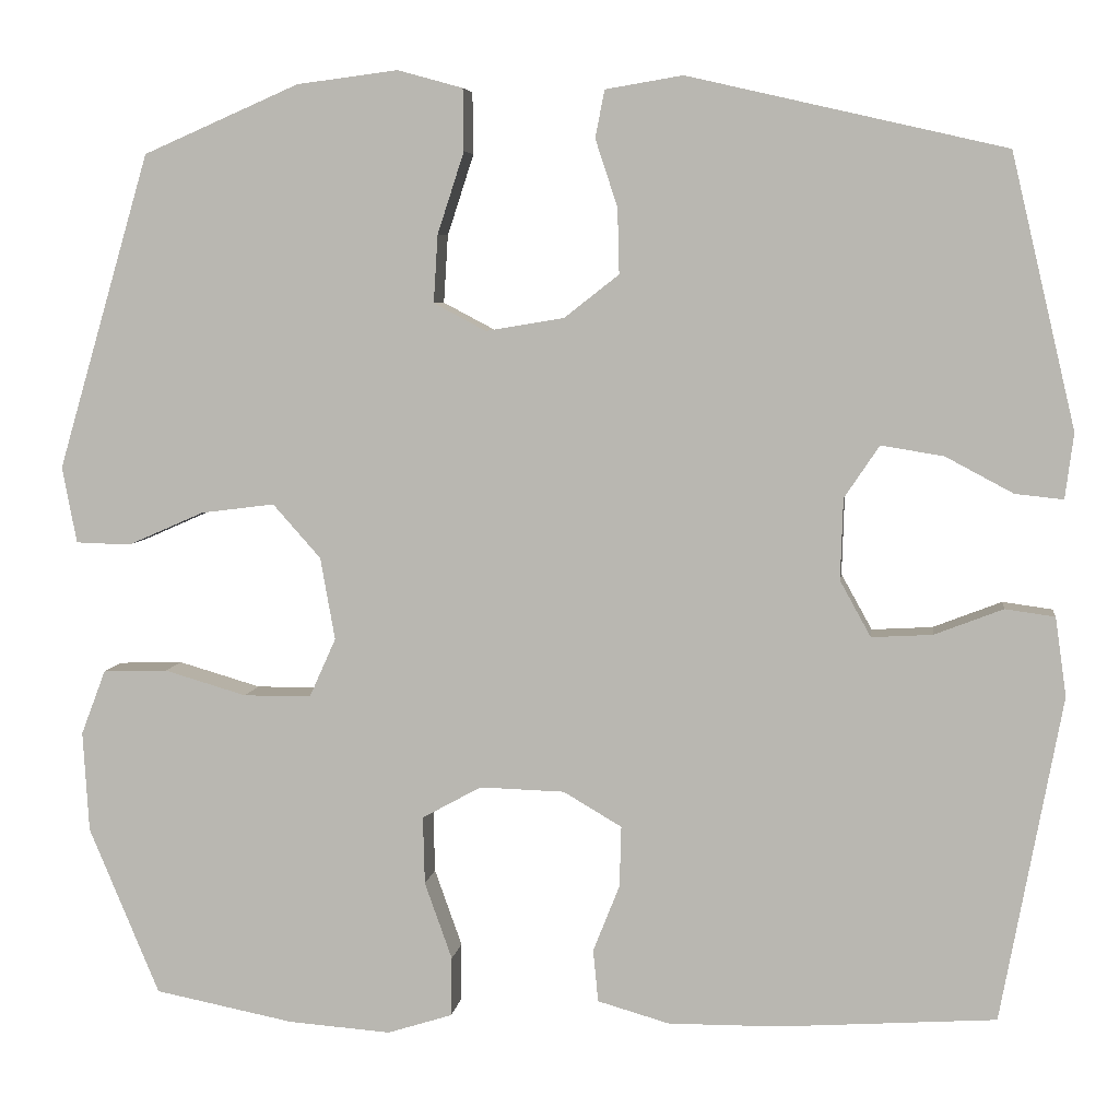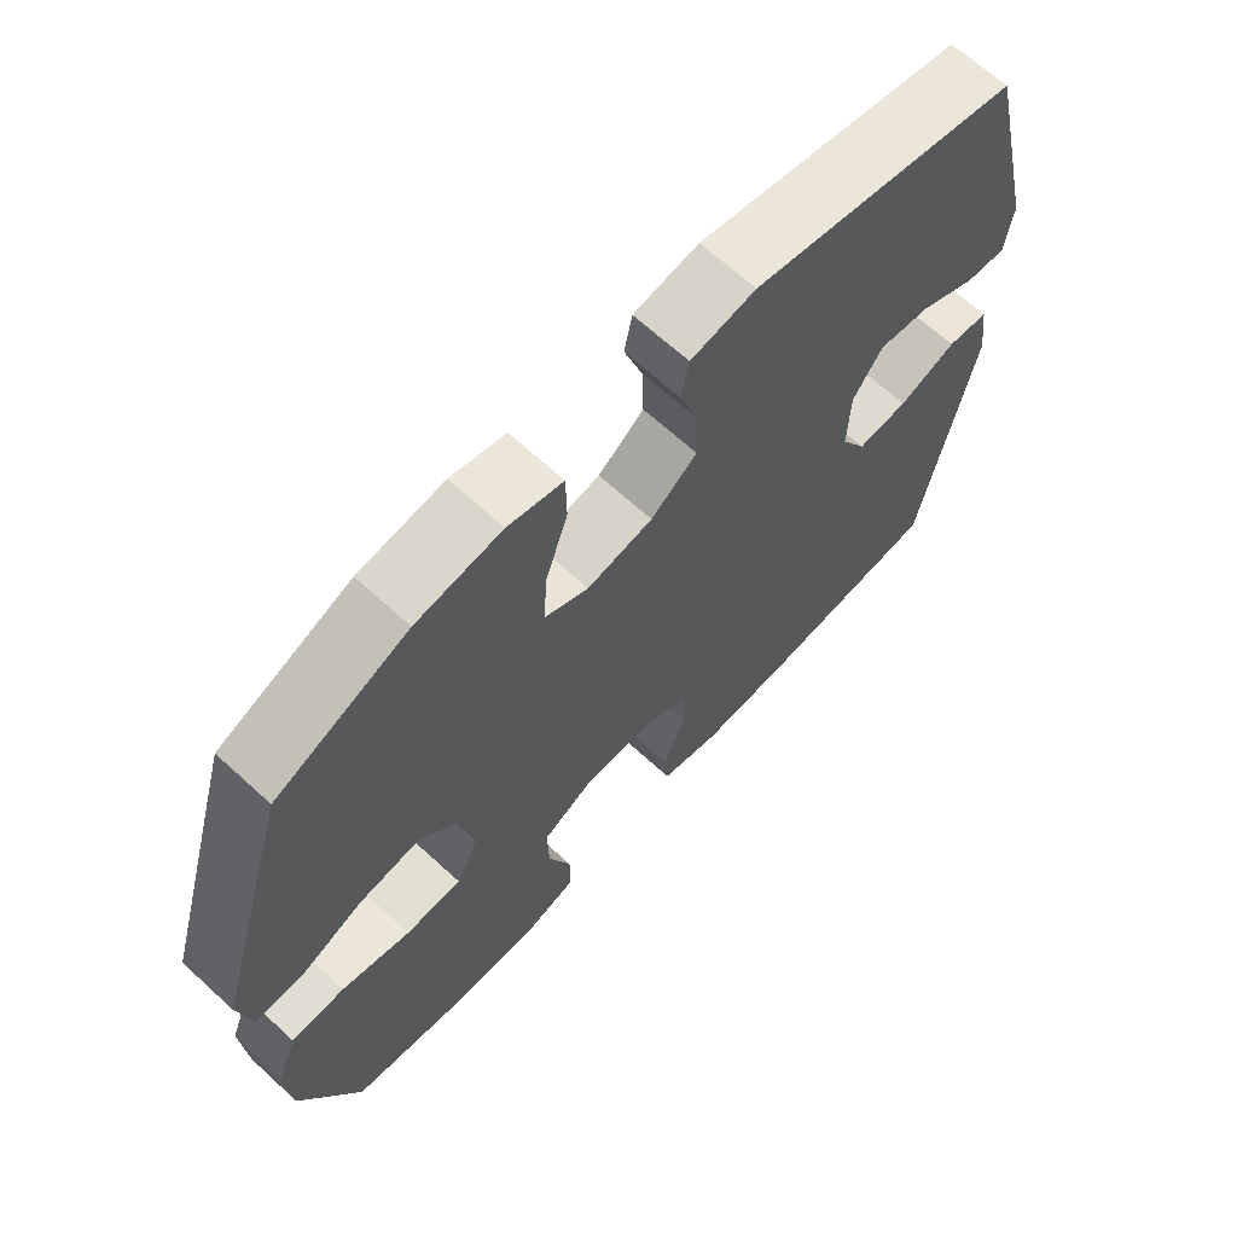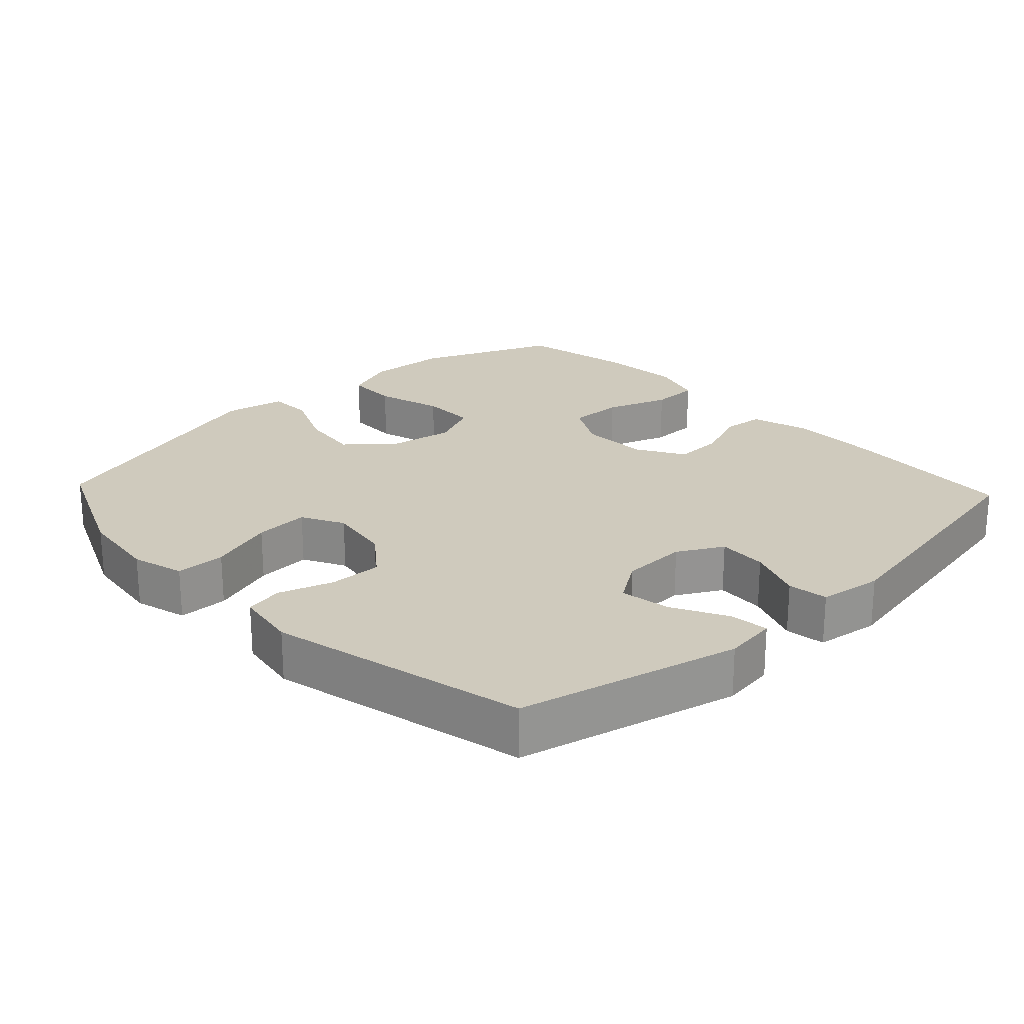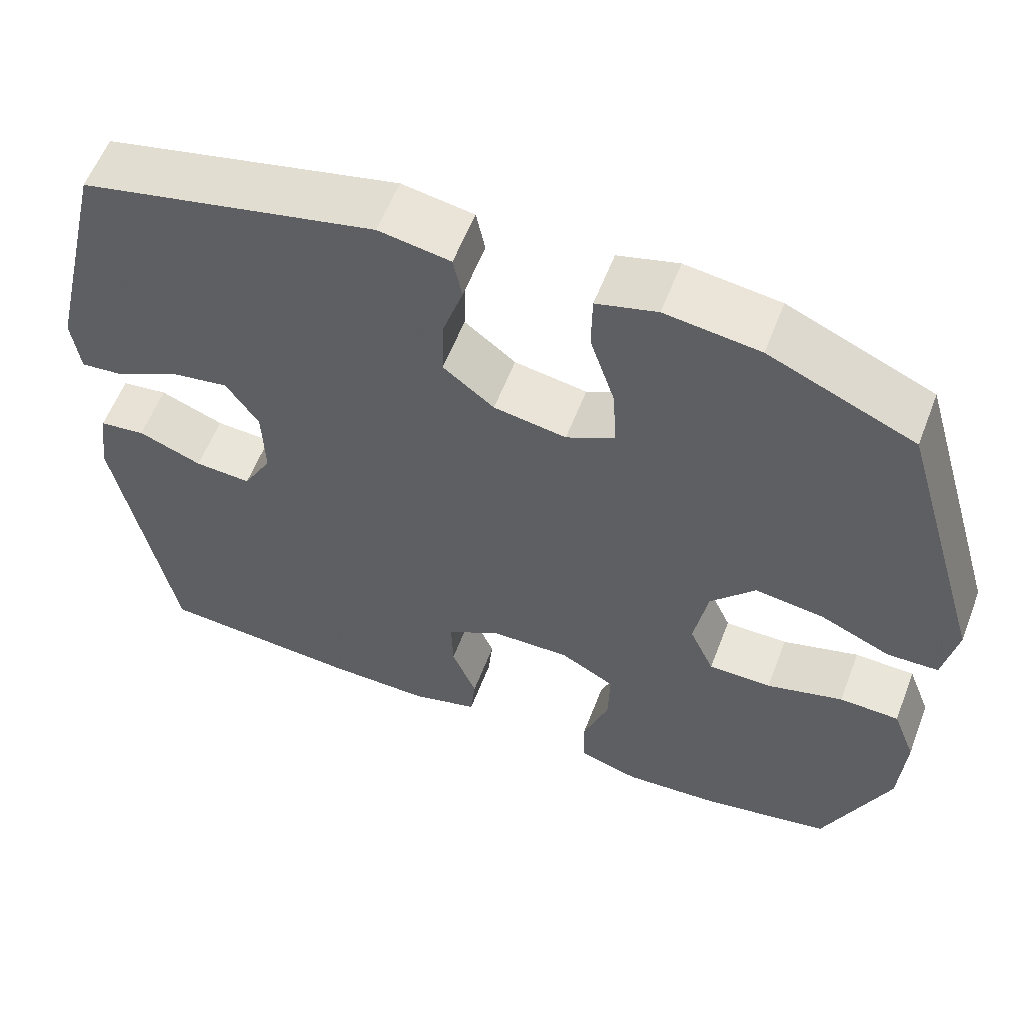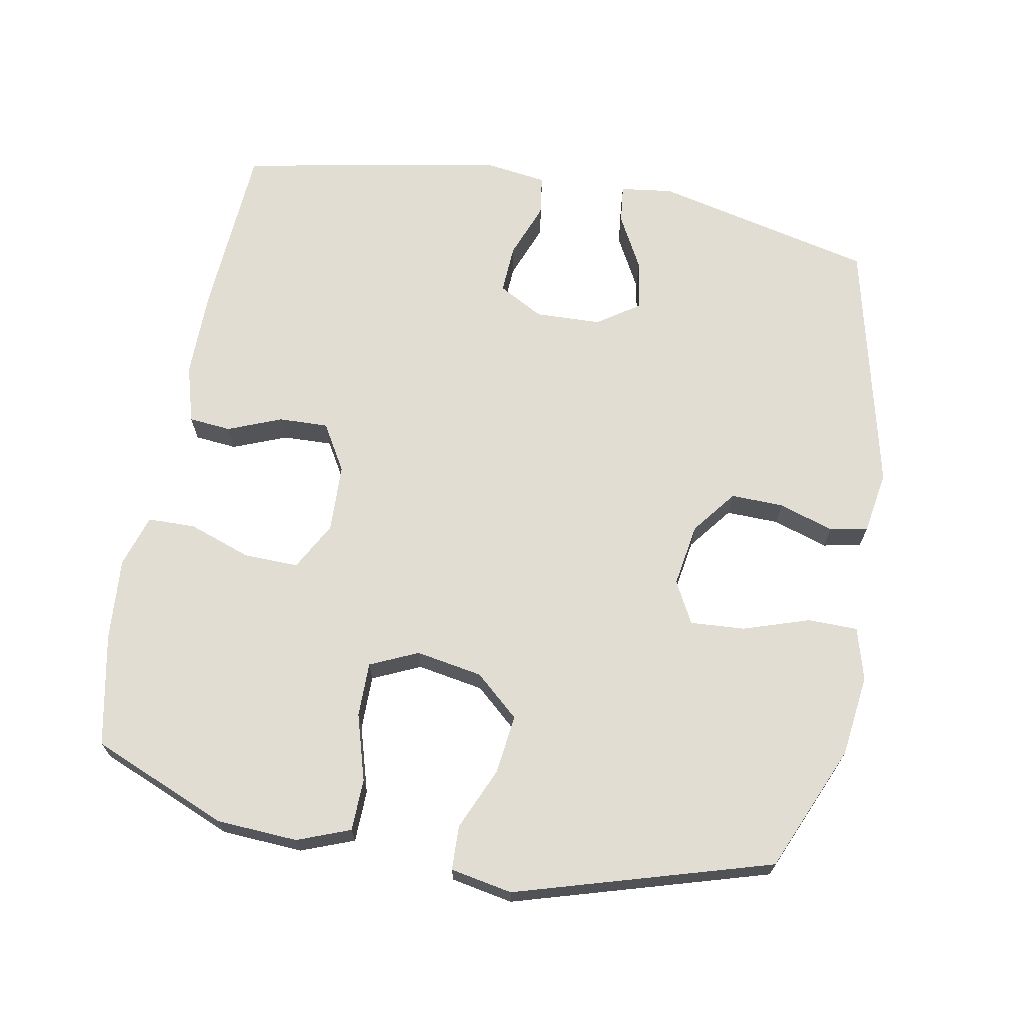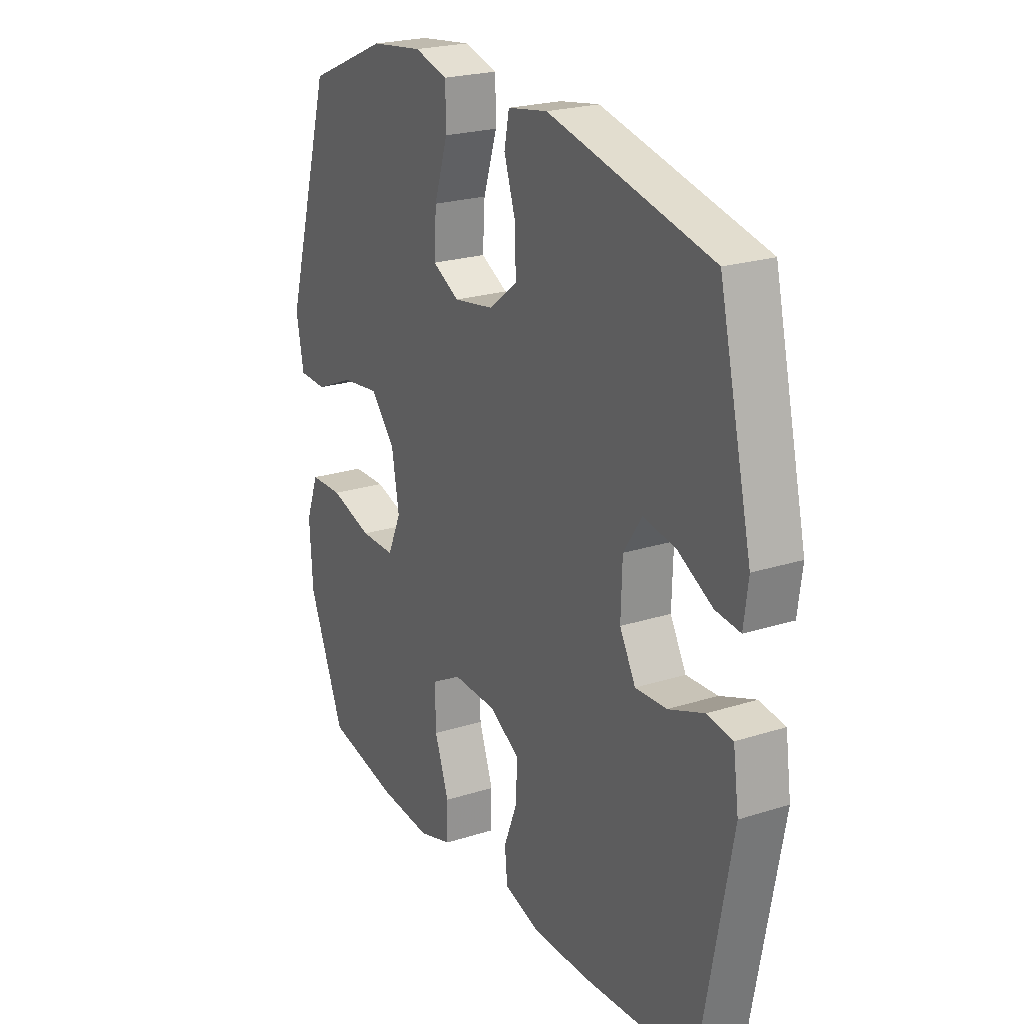
<metadata>
{"format":"obj","ext":"obj","renderer":"f3d","projection":"perspective","resolution":1024,"background":"white","views":[{"elev":5.9,"azim":7.3,"up":"+Z"},{"elev":66.7,"azim":-47.4,"up":"+Z"},{"elev":23.1,"azim":46.8,"up":"+Y"},{"elev":58.4,"azim":-159.0,"up":"+Z"},{"elev":68.2,"azim":-79.7,"up":"+Y"},{"elev":22.8,"azim":61.4,"up":"+Z"}]}
</metadata>
<code>
v -0.5 0.07 0.5
v -0.318 0.07 0.579
v -0.2 0.07 0.594
v -0.124 0.07 0.573
v -0.123 0.07 0.501
v -0.154 0.07 0.406
v -0.159 0.07 0.327
v -0.098 0.07 0.295
v -0.007 0.07 0.31
v 0.057 0.07 0.36
v 0.055 0.07 0.436
v 0.029 0.07 0.515
v 0.04 0.07 0.57
v 0.13 0.07 0.585
v 0.5 0.07 0.5
v 0.575 0.07 0.182
v 0.565 0.07 0.106
v 0.509 0.07 0.112
v 0.43 0.07 0.154
v 0.357 0.07 0.166
v 0.316 0.07 0.105
v 0.313 0.07 0.01
v 0.349 0.07 -0.055
v 0.42 0.07 -0.051
v 0.5 0.07 -0.02
v 0.558 0.07 -0.028
v 0.571 0.07 -0.12
v 0.5 0.07 -0.5
v 0.247 0.07 -0.517
v 0.118 0.07 -0.518
v 0.034 0.07 -0.494
v 0.028 0.07 -0.433
v 0.059 0.07 -0.355
v 0.061 0.07 -0.284
v -0.007 0.07 -0.244
v -0.106 0.07 -0.241
v -0.175 0.07 -0.279
v -0.173 0.07 -0.358
v -0.141 0.07 -0.448
v -0.142 0.07 -0.517
v -0.218 0.07 -0.541
v -0.338 0.07 -0.532
v -0.5 0.07 -0.5
v -0.582 0.07 -0.304
v -0.589 0.07 -0.187
v -0.56 0.07 -0.111
v -0.485 0.07 -0.109
v -0.389 0.07 -0.137
v -0.31 0.07 -0.137
v -0.279 0.07 -0.068
v -0.296 0.07 0.028
v -0.352 0.07 0.091
v -0.438 0.07 0.08
v -0.527 0.07 0.041
v -0.591 0.07 0.043
v -0.608 0.07 0.132
v -0.5 0 0.5
v -0.318 0 0.579
v -0.2 0 0.594
v -0.124 0 0.573
v -0.123 0 0.501
v -0.154 0 0.406
v -0.159 0 0.327
v -0.098 0 0.295
v -0.007 0 0.31
v 0.057 0 0.36
v 0.055 0 0.436
v 0.029 0 0.515
v 0.04 0 0.57
v 0.13 0 0.585
v 0.5 0 0.5
v 0.575 0 0.182
v 0.565 0 0.106
v 0.509 0 0.112
v 0.43 0 0.154
v 0.357 0 0.166
v 0.316 0 0.105
v 0.313 0 0.01
v 0.349 0 -0.055
v 0.42 0 -0.051
v 0.5 0 -0.02
v 0.558 0 -0.028
v 0.571 0 -0.12
v 0.5 0 -0.5
v 0.247 0 -0.517
v 0.118 0 -0.518
v 0.034 0 -0.494
v 0.028 0 -0.433
v 0.059 0 -0.355
v 0.061 0 -0.284
v -0.007 0 -0.244
v -0.106 0 -0.241
v -0.175 0 -0.279
v -0.173 0 -0.358
v -0.141 0 -0.448
v -0.142 0 -0.517
v -0.218 0 -0.541
v -0.338 0 -0.532
v -0.5 0 -0.5
v -0.582 0 -0.304
v -0.589 0 -0.187
v -0.56 0 -0.111
v -0.485 0 -0.109
v -0.389 0 -0.137
v -0.31 0 -0.137
v -0.279 0 -0.068
v -0.296 0 0.028
v -0.352 0 0.091
v -0.438 0 0.08
v -0.527 0 0.041
v -0.591 0 0.043
v -0.608 0 0.132
f 53 54 55 56
f 52 53 56 1
f 51 52 1 2
f 50 51 2 3
f 45 46 47 48
f 45 48 49
f 44 45 49
f 43 44 49
f 42 43 49
f 41 42 49 50
f 38 39 40 41
f 37 38 41 50
f 30 31 32 33
f 30 33 34
f 29 30 34
f 28 29 34
f 27 28 34 35
f 24 25 26 27
f 23 24 27 35
f 16 17 18 19
f 16 19 20
f 15 16 20
f 14 15 20 21
f 11 12 13 14
f 10 11 14 21
f 3 4 5 6
f 3 6 7
f 36 37 50 3
f 22 23 35 36
f 9 10 21 22
f 8 9 22 36
f 7 8 36
f 3 7 36
f 112 111 110 109
f 57 112 109 108
f 58 57 108 107
f 59 58 107 106
f 104 103 102 101
f 105 104 101
f 105 101 100
f 105 100 99
f 105 99 98
f 106 105 98 97
f 97 96 95 94
f 106 97 94 93
f 89 88 87 86
f 90 89 86
f 90 86 85
f 90 85 84
f 91 90 84 83
f 83 82 81 80
f 91 83 80 79
f 75 74 73 72
f 76 75 72
f 76 72 71
f 77 76 71 70
f 70 69 68 67
f 77 70 67 66
f 62 61 60 59
f 63 62 59
f 59 106 93 92
f 92 91 79 78
f 78 77 66 65
f 92 78 65 64
f 92 64 63
f 92 63 59
f 1 57 58 2
f 2 58 59 3
f 3 59 60 4
f 4 60 61 5
f 5 61 62 6
f 6 62 63 7
f 7 63 64 8
f 8 64 65 9
f 9 65 66 10
f 10 66 67 11
f 11 67 68 12
f 12 68 69 13
f 13 69 70 14
f 14 70 71 15
f 15 71 72 16
f 16 72 73 17
f 17 73 74 18
f 18 74 75 19
f 19 75 76 20
f 20 76 77 21
f 21 77 78 22
f 22 78 79 23
f 23 79 80 24
f 24 80 81 25
f 25 81 82 26
f 26 82 83 27
f 27 83 84 28
f 28 84 85 29
f 29 85 86 30
f 30 86 87 31
f 31 87 88 32
f 32 88 89 33
f 33 89 90 34
f 34 90 91 35
f 35 91 92 36
f 36 92 93 37
f 37 93 94 38
f 38 94 95 39
f 39 95 96 40
f 40 96 97 41
f 41 97 98 42
f 42 98 99 43
f 43 99 100 44
f 44 100 101 45
f 45 101 102 46
f 46 102 103 47
f 47 103 104 48
f 48 104 105 49
f 49 105 106 50
f 50 106 107 51
f 51 107 108 52
f 52 108 109 53
f 53 109 110 54
f 54 110 111 55
f 55 111 112 56
f 56 112 57 1

</code>
